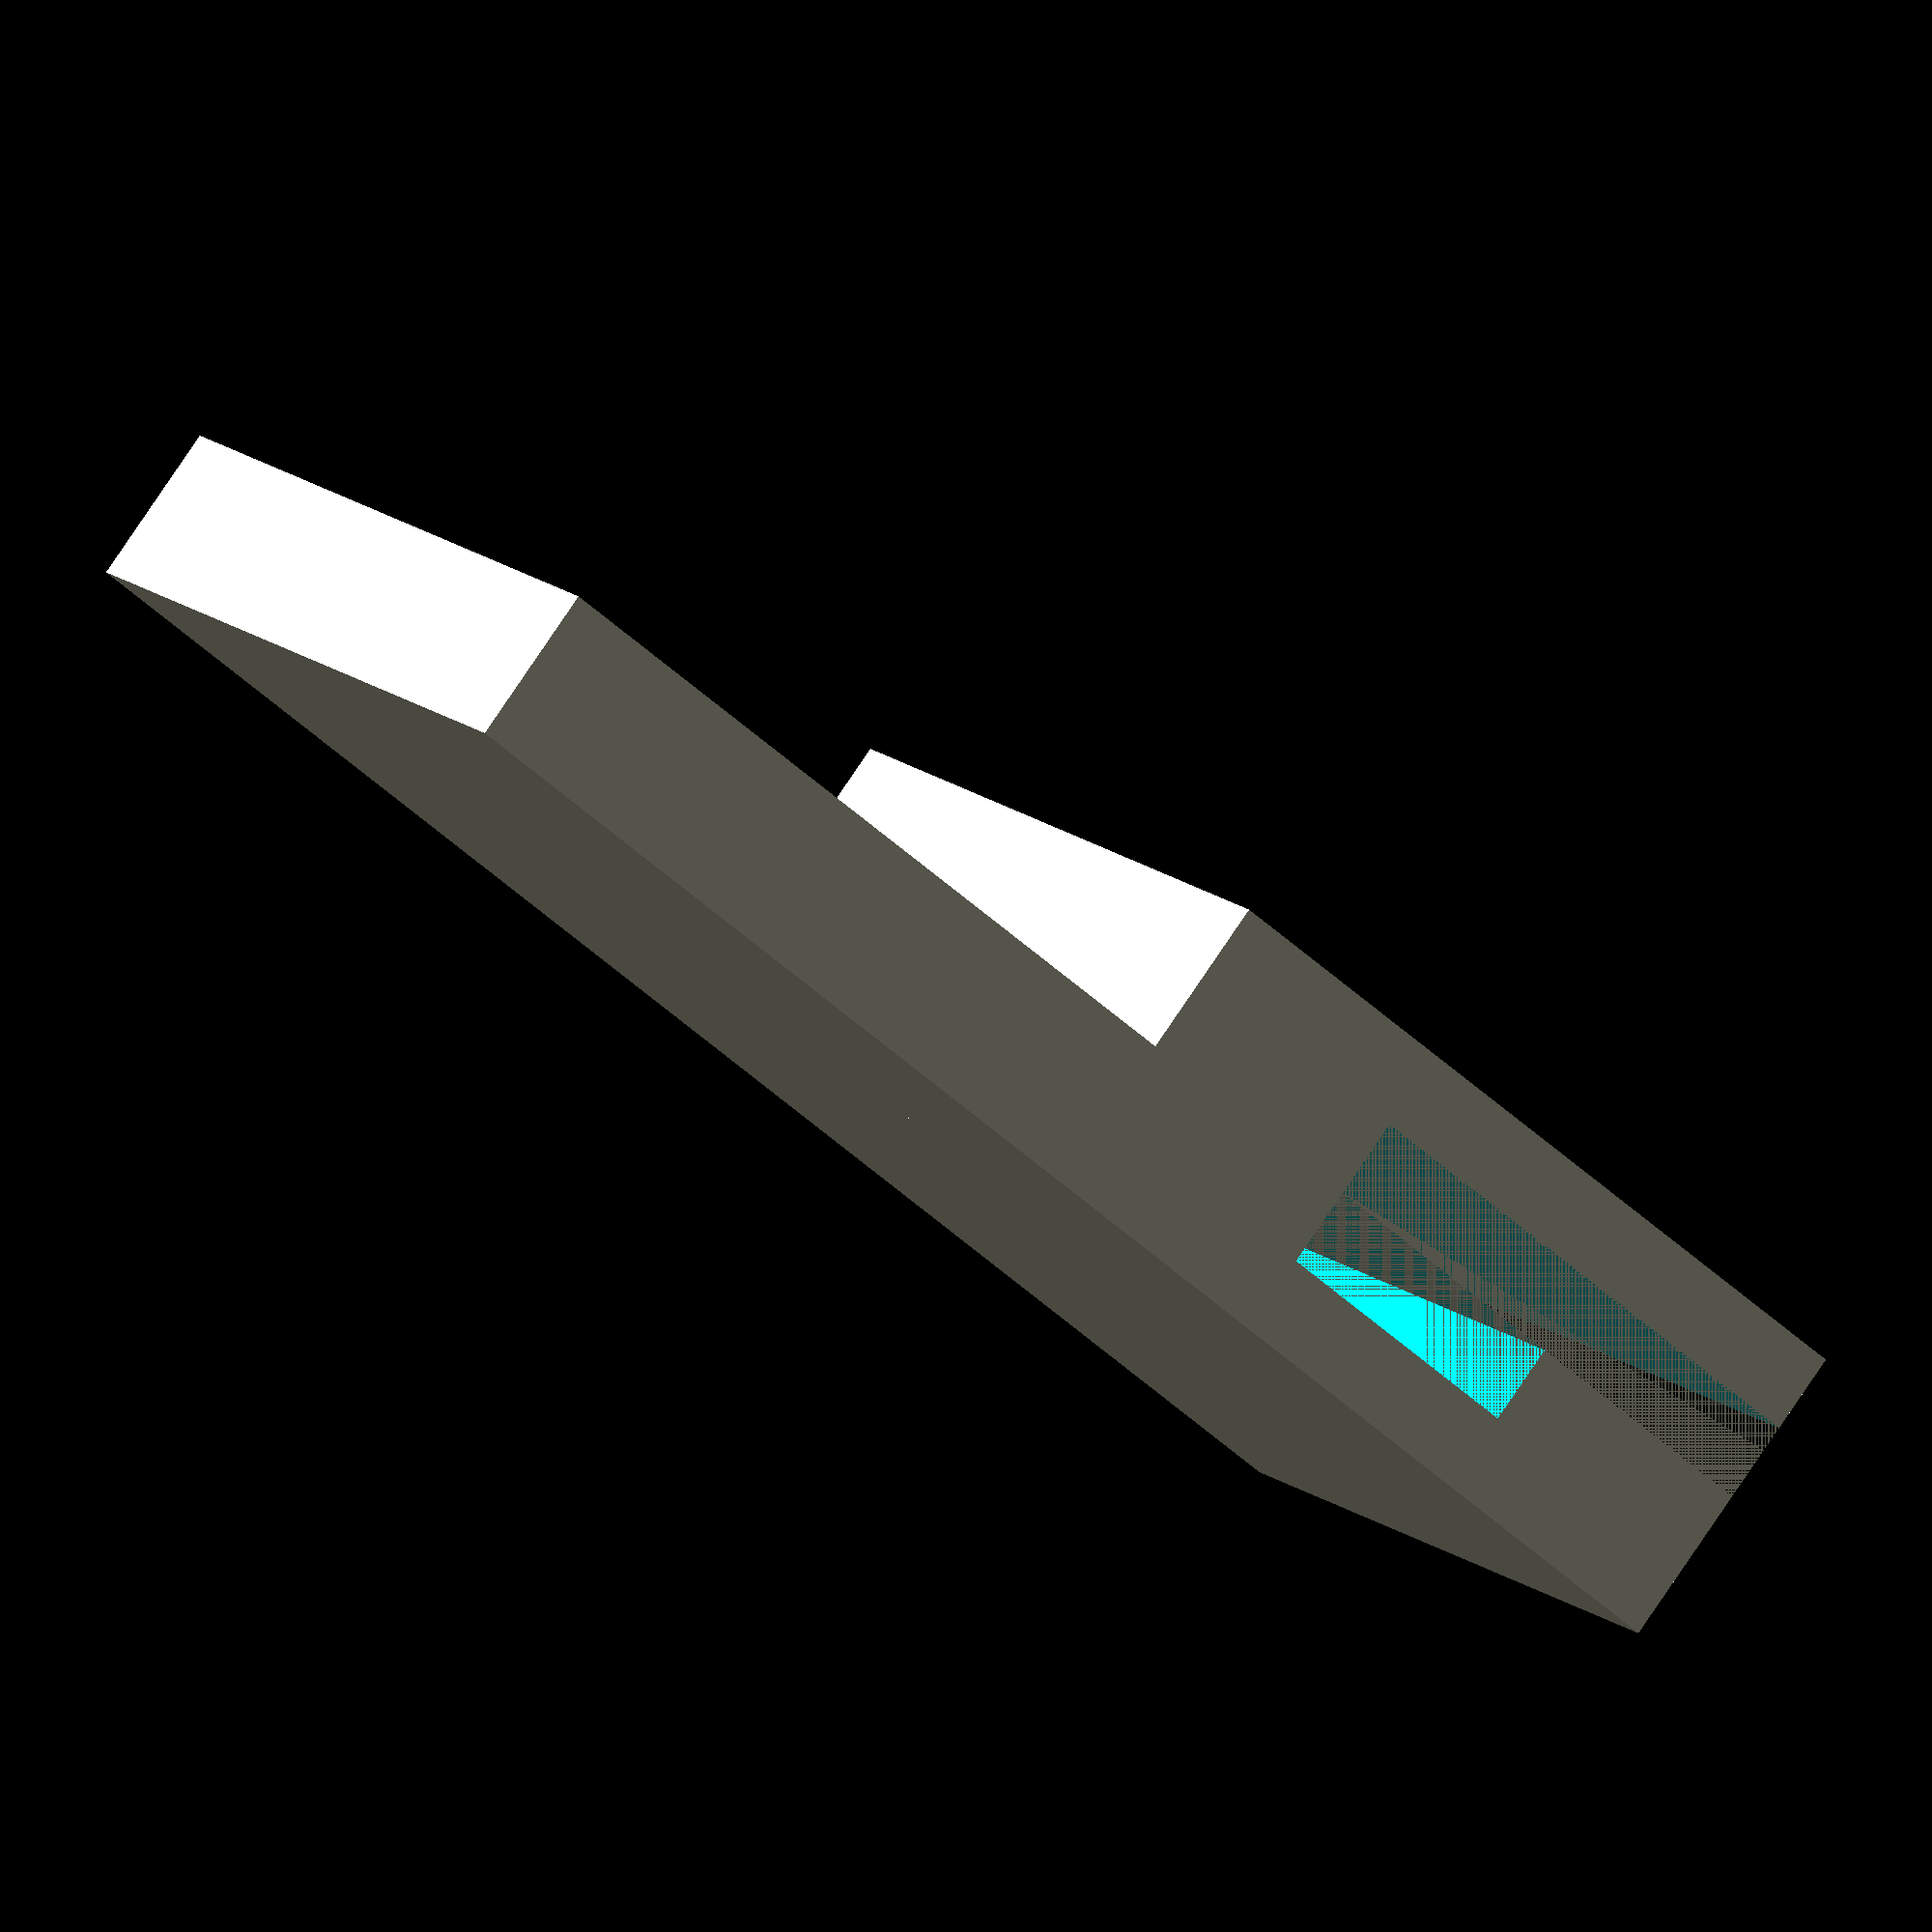
<openscad>
LENGTH = 20;
WIDTH = 20;
HEIGHT = 4;

CUT_WIDTH = 7;
CUT_HEIGHT = 2;

union()
{
	difference()
	{
		cube([WIDTH,HEIGHT,LENGTH]);
		translate([WIDTH/2-CUT_WIDTH/2,0,0])cube([CUT_WIDTH,CUT_HEIGHT,LENGTH]);
	}
	
	difference()
	{
		mirror([0,1,0])cube([WIDTH,HEIGHT,LENGTH]);
		mirror([0,1,0])translate([WIDTH/2-CUT_WIDTH/2,0,0])cube([WIDTH,CUT_HEIGHT,LENGTH]);
	}

	mirror([1,0,0])cube([WIDTH,HEIGHT,LENGTH]);
	

}
</openscad>
<views>
elev=167.5 azim=320.9 roll=27.0 proj=o view=solid
</views>
